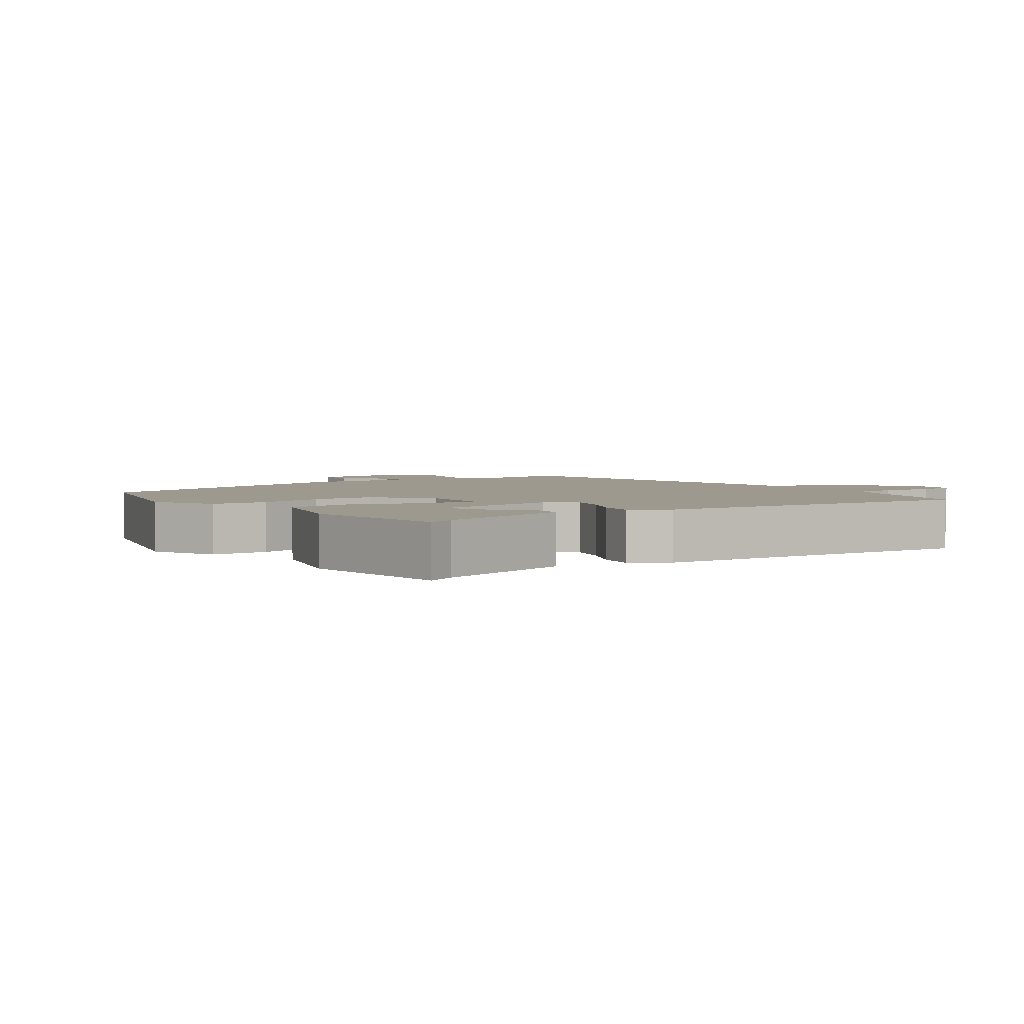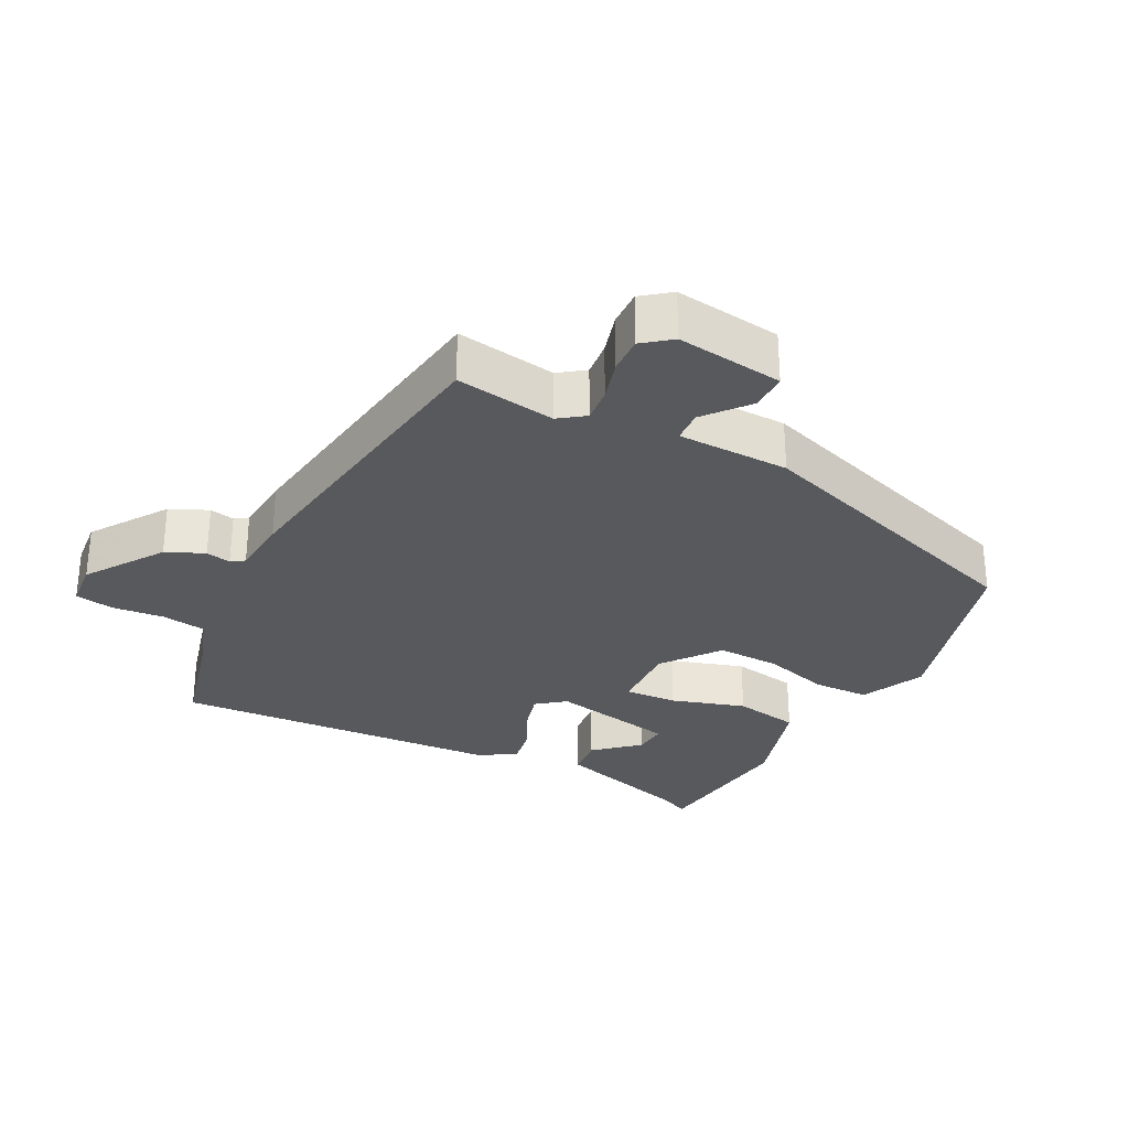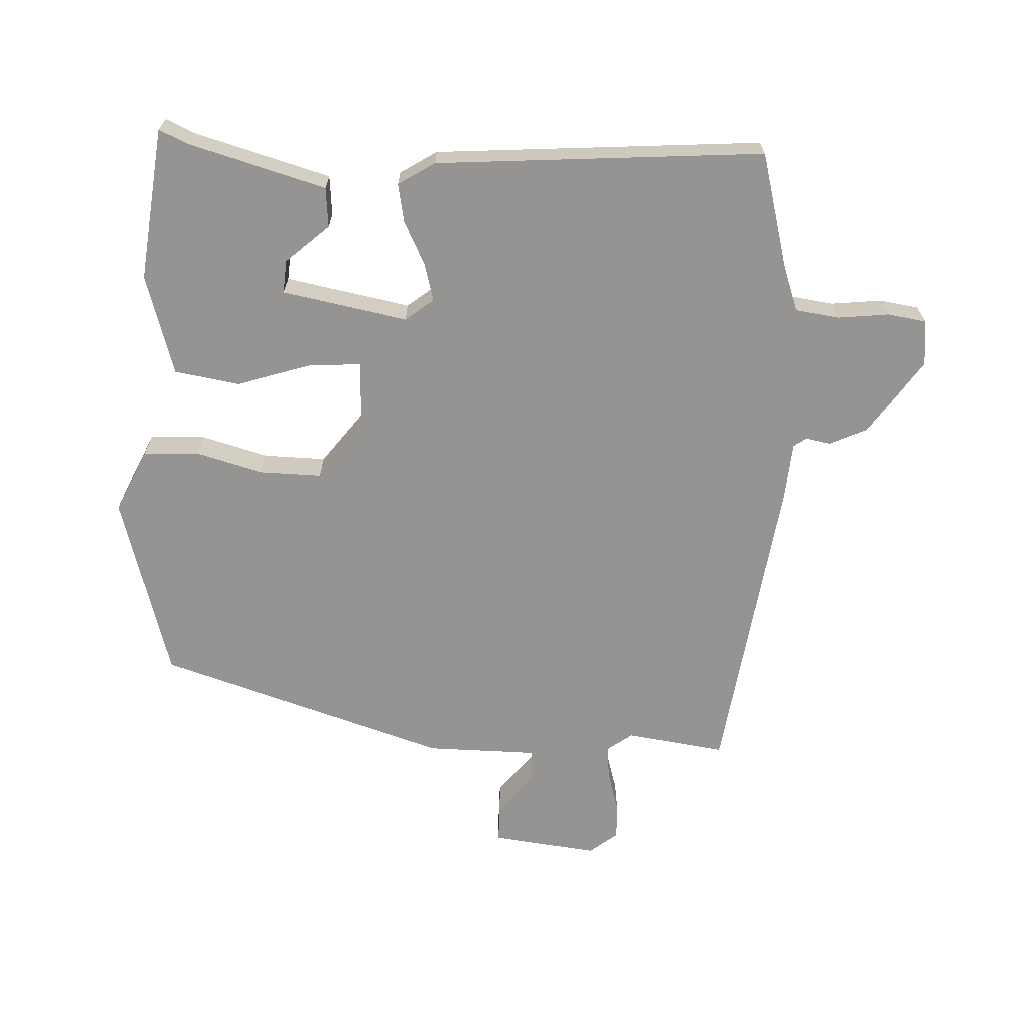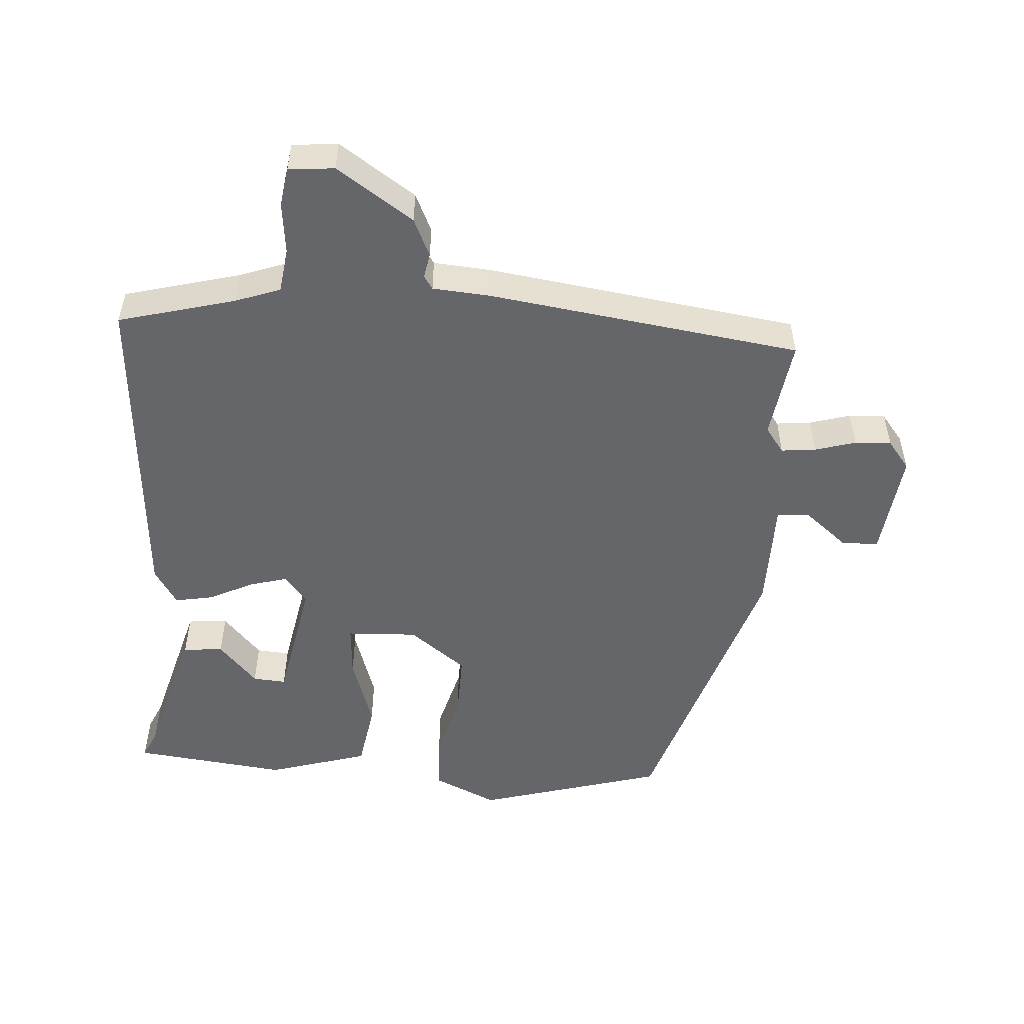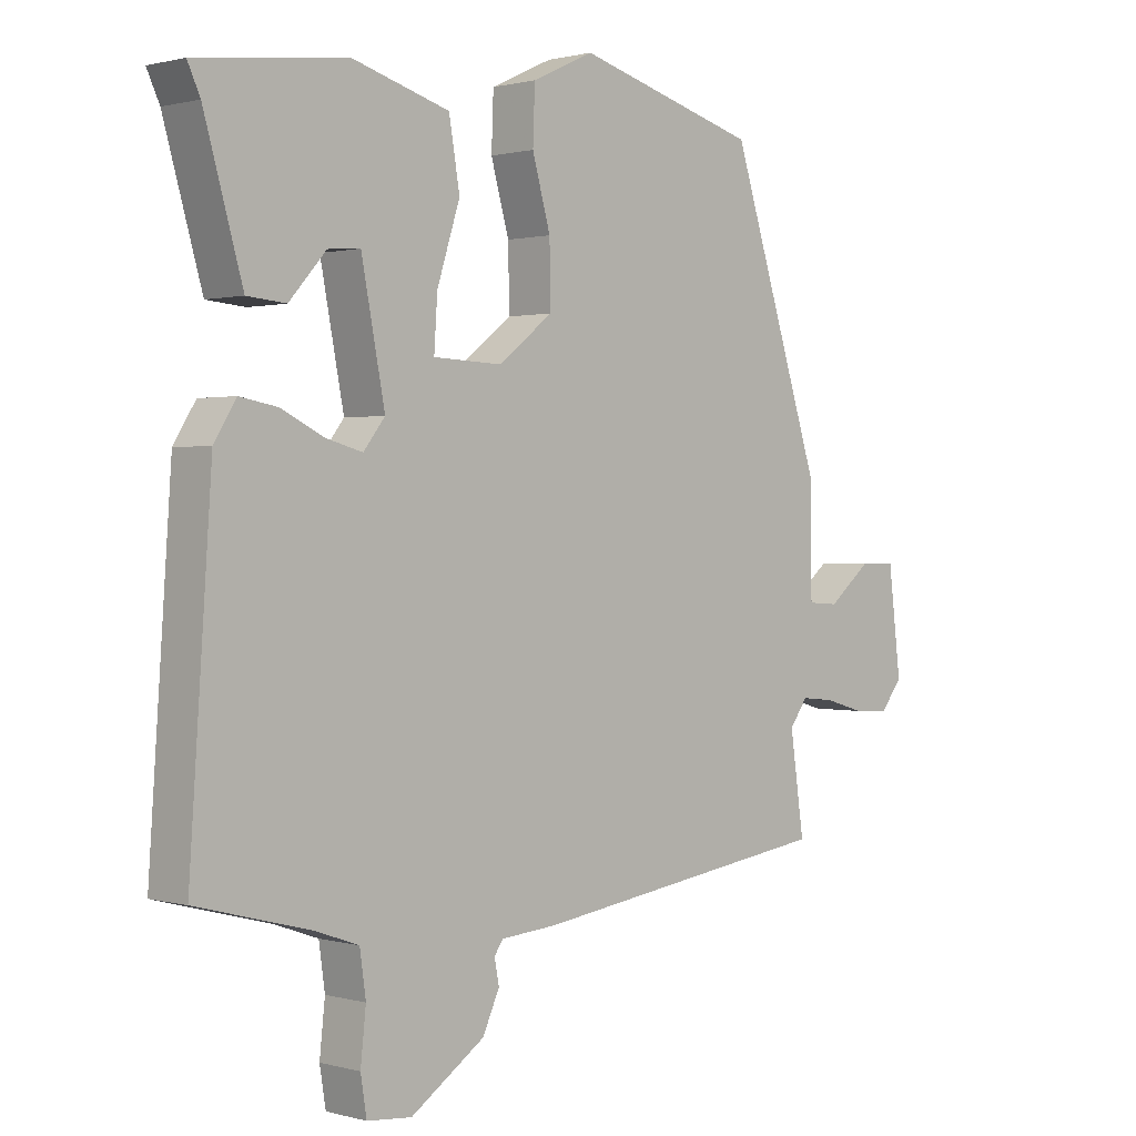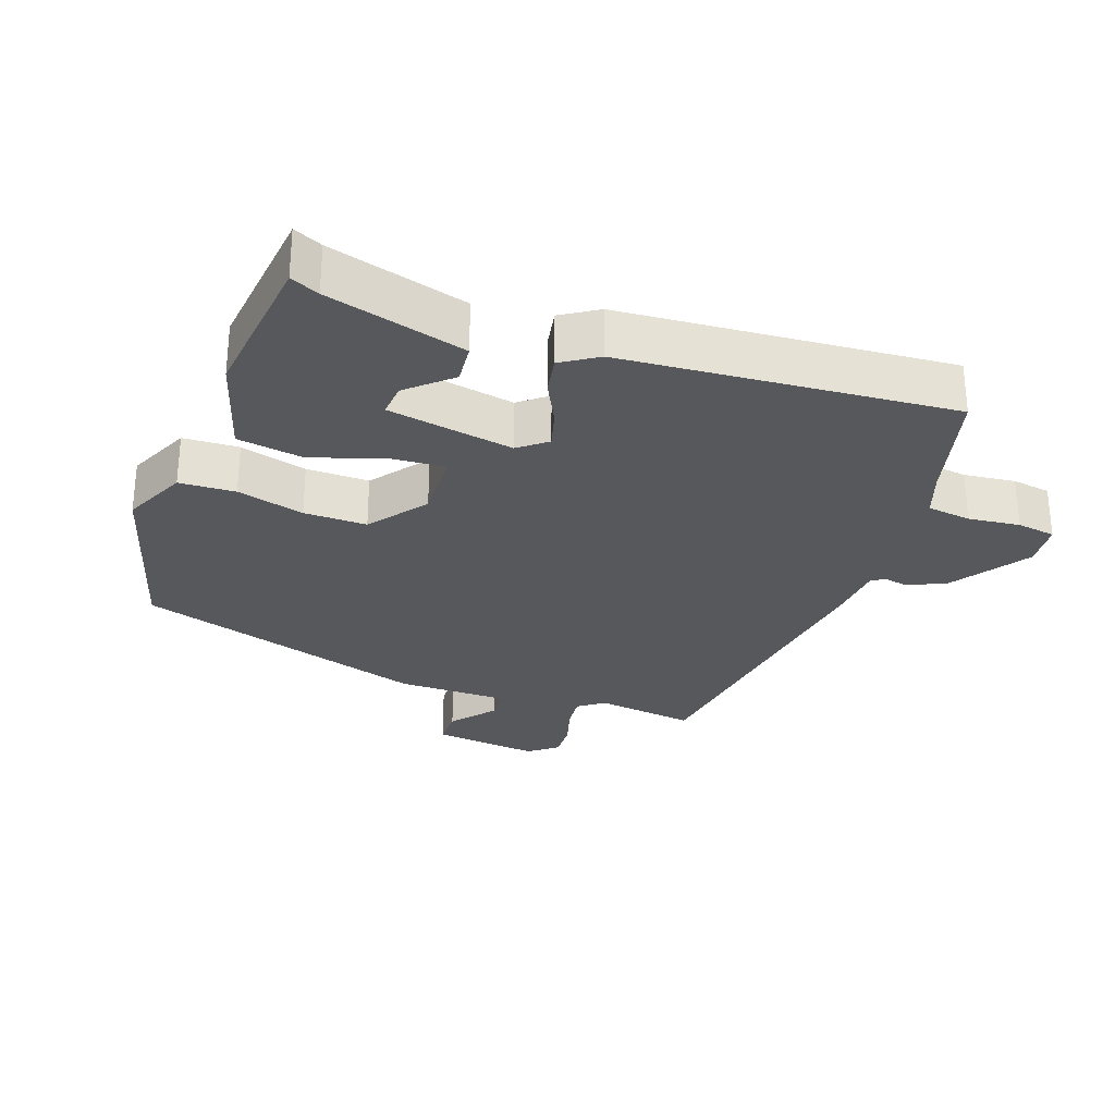
<metadata>
{"format":"obj","ext":"obj","renderer":"f3d","projection":"perspective","resolution":1024,"background":"white","views":[{"elev":3.4,"azim":54.9,"up":"+Y"},{"elev":-30.1,"azim":-117.5,"up":"+Y"},{"elev":-67.1,"azim":87.7,"up":"+Y"},{"elev":-51.8,"azim":176.3,"up":"+Y"},{"elev":0.9,"azim":135.0,"up":"+Z"},{"elev":-28.7,"azim":70.8,"up":"+Y"}]}
</metadata>
<code>
v 0.487 0.07 0.449
v 0.468 0.07 0.408
v 0.411 0.07 0.208
v 0.353 0.07 0.203
v 0.298 0.07 0.265
v 0.25 0.07 0.269
v 0.215 0.07 0.087
v 0.247 0.07 0.046
v 0.302 0.07 0.061
v 0.365 0.07 0.092
v 0.421 0.07 0.102
v 0.454 0.07 0.049
v 0.487 0.07 -0.428
v 0.318 0.07 -0.472
v 0.253 0.07 -0.495
v 0.244 0.07 -0.559
v 0.252 0.07 -0.634
v 0.243 0.07 -0.69
v 0.177 0.07 -0.696
v 0.067 0.07 -0.621
v 0.042 0.07 -0.566
v 0.049 0.07 -0.53
v 0.036 0.07 -0.511
v -0.048 0.07 -0.504
v -0.498 0.07 -0.439
v -0.477 0.07 -0.294
v -0.504 0.07 -0.257
v -0.554 0.07 -0.262
v -0.613 0.07 -0.279
v -0.666 0.07 -0.281
v -0.698 0.07 -0.24
v -0.679 0.07 -0.085
v -0.625 0.07 -0.085
v -0.562 0.07 -0.137
v -0.516 0.07 -0.134
v -0.514 0.07 0.028
v -0.378 0.07 0.45
v -0.108 0.07 0.526
v -0.016 0.07 0.483
v -0.013 0.07 0.402
v -0.04 0.07 0.305
v -0.042 0.07 0.214
v 0.04 0.07 0.151
v 0.142 0.07 0.155
v 0.137 0.07 0.231
v 0.103 0.07 0.338
v 0.119 0.07 0.433
v 0.265 0.07 0.476
v 0.487 0 0.449
v 0.468 0 0.408
v 0.411 0 0.208
v 0.353 0 0.203
v 0.298 0 0.265
v 0.25 0 0.269
v 0.215 0 0.087
v 0.247 0 0.046
v 0.302 0 0.061
v 0.365 0 0.092
v 0.421 0 0.102
v 0.454 0 0.049
v 0.487 0 -0.428
v 0.318 0 -0.472
v 0.253 0 -0.495
v 0.244 0 -0.559
v 0.252 0 -0.634
v 0.243 0 -0.69
v 0.177 0 -0.696
v 0.067 0 -0.621
v 0.042 0 -0.566
v 0.049 0 -0.53
v 0.036 0 -0.511
v -0.048 0 -0.504
v -0.498 0 -0.439
v -0.477 0 -0.294
v -0.504 0 -0.257
v -0.554 0 -0.262
v -0.613 0 -0.279
v -0.666 0 -0.281
v -0.698 0 -0.24
v -0.679 0 -0.085
v -0.625 0 -0.085
v -0.562 0 -0.137
v -0.516 0 -0.134
v -0.514 0 0.028
v -0.378 0 0.45
v -0.108 0 0.526
v -0.016 0 0.483
v -0.013 0 0.402
v -0.04 0 0.305
v -0.042 0 0.214
v 0.04 0 0.151
v 0.142 0 0.155
v 0.137 0 0.231
v 0.103 0 0.338
v 0.119 0 0.433
v 0.265 0 0.476
f 48 1 2
f 47 48 2
f 46 47 2
f 45 46 2
f 39 40 41
f 38 39 41
f 37 38 41
f 36 37 41
f 35 36 41
f 35 41 42
f 32 33 34
f 31 32 34
f 30 31 34
f 29 30 34
f 28 29 34
f 27 28 34 35
f 35 42 43
f 27 35 43
f 26 27 43
f 26 43 44
f 25 26 44
f 24 25 44
f 23 24 44
f 20 21 22
f 19 20 22
f 18 19 22
f 17 18 22
f 16 17 22
f 12 13 14
f 11 12 14
f 10 11 14
f 9 10 14
f 8 9 14 15
f 22 23 44
f 16 22 44
f 15 16 44
f 8 15 44
f 7 8 44
f 2 3 4 5
f 6 7 44 45
f 6 45 2
f 2 5 6
f 50 49 96
f 50 96 95
f 50 95 94
f 50 94 93
f 89 88 87
f 89 87 86
f 89 86 85
f 89 85 84
f 89 84 83
f 90 89 83
f 82 81 80
f 82 80 79
f 82 79 78
f 82 78 77
f 82 77 76
f 83 82 76 75
f 91 90 83
f 91 83 75
f 91 75 74
f 92 91 74
f 92 74 73
f 92 73 72
f 92 72 71
f 70 69 68
f 70 68 67
f 70 67 66
f 70 66 65
f 70 65 64
f 62 61 60
f 62 60 59
f 62 59 58
f 62 58 57
f 63 62 57 56
f 92 71 70
f 92 70 64
f 92 64 63
f 92 63 56
f 92 56 55
f 53 52 51 50
f 93 92 55 54
f 50 93 54
f 54 53 50
f 1 49 50 2
f 2 50 51 3
f 3 51 52 4
f 4 52 53 5
f 5 53 54 6
f 6 54 55 7
f 7 55 56 8
f 8 56 57 9
f 9 57 58 10
f 10 58 59 11
f 11 59 60 12
f 12 60 61 13
f 13 61 62 14
f 14 62 63 15
f 15 63 64 16
f 16 64 65 17
f 17 65 66 18
f 18 66 67 19
f 19 67 68 20
f 20 68 69 21
f 21 69 70 22
f 22 70 71 23
f 23 71 72 24
f 24 72 73 25
f 25 73 74 26
f 26 74 75 27
f 27 75 76 28
f 28 76 77 29
f 29 77 78 30
f 30 78 79 31
f 31 79 80 32
f 32 80 81 33
f 33 81 82 34
f 34 82 83 35
f 35 83 84 36
f 36 84 85 37
f 37 85 86 38
f 38 86 87 39
f 39 87 88 40
f 40 88 89 41
f 41 89 90 42
f 42 90 91 43
f 43 91 92 44
f 44 92 93 45
f 45 93 94 46
f 46 94 95 47
f 47 95 96 48
f 48 96 49 1

</code>
